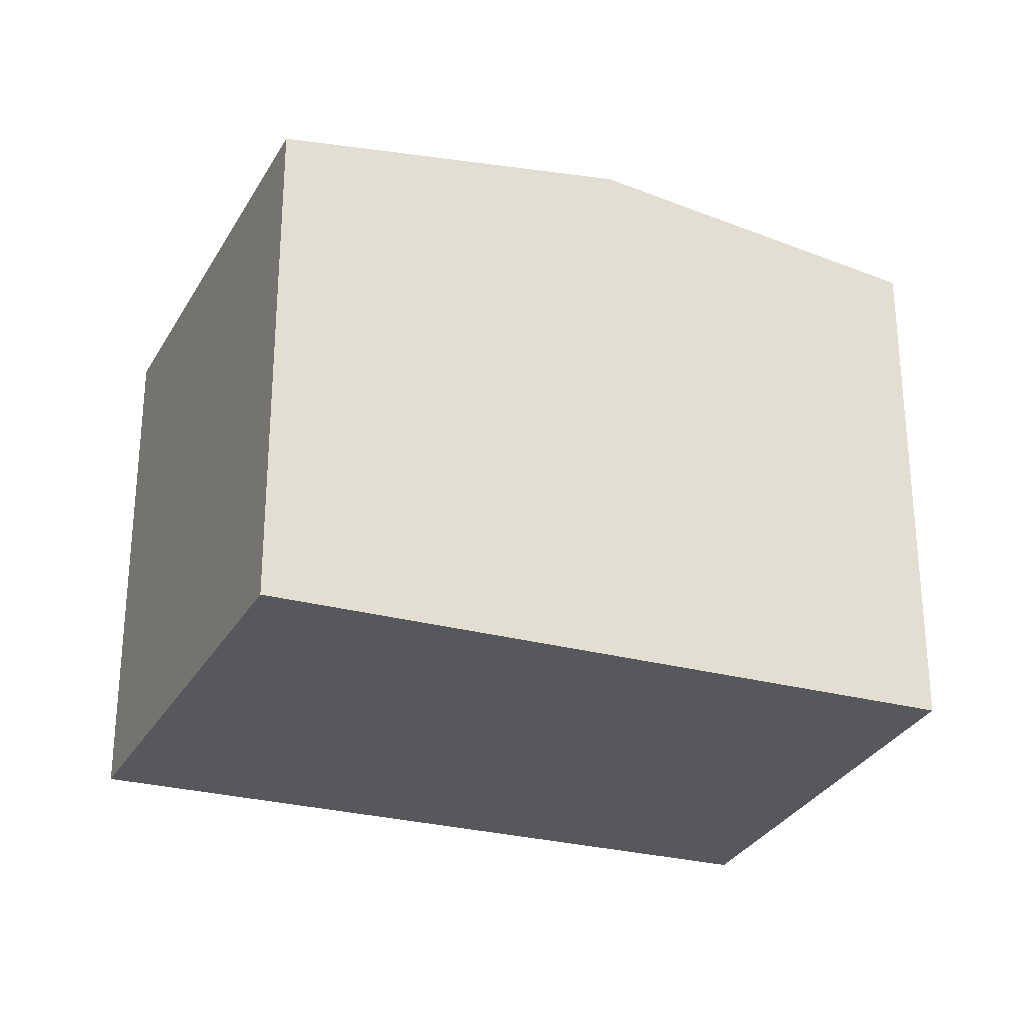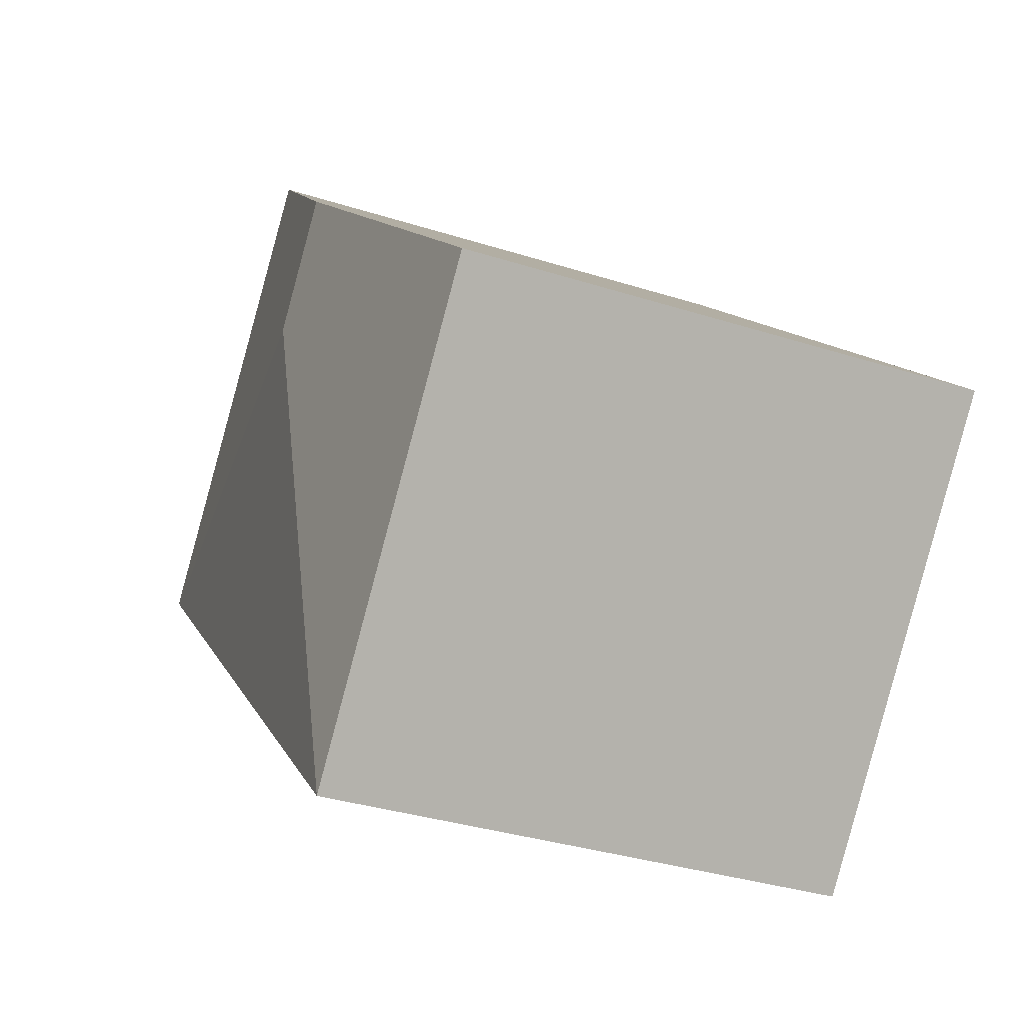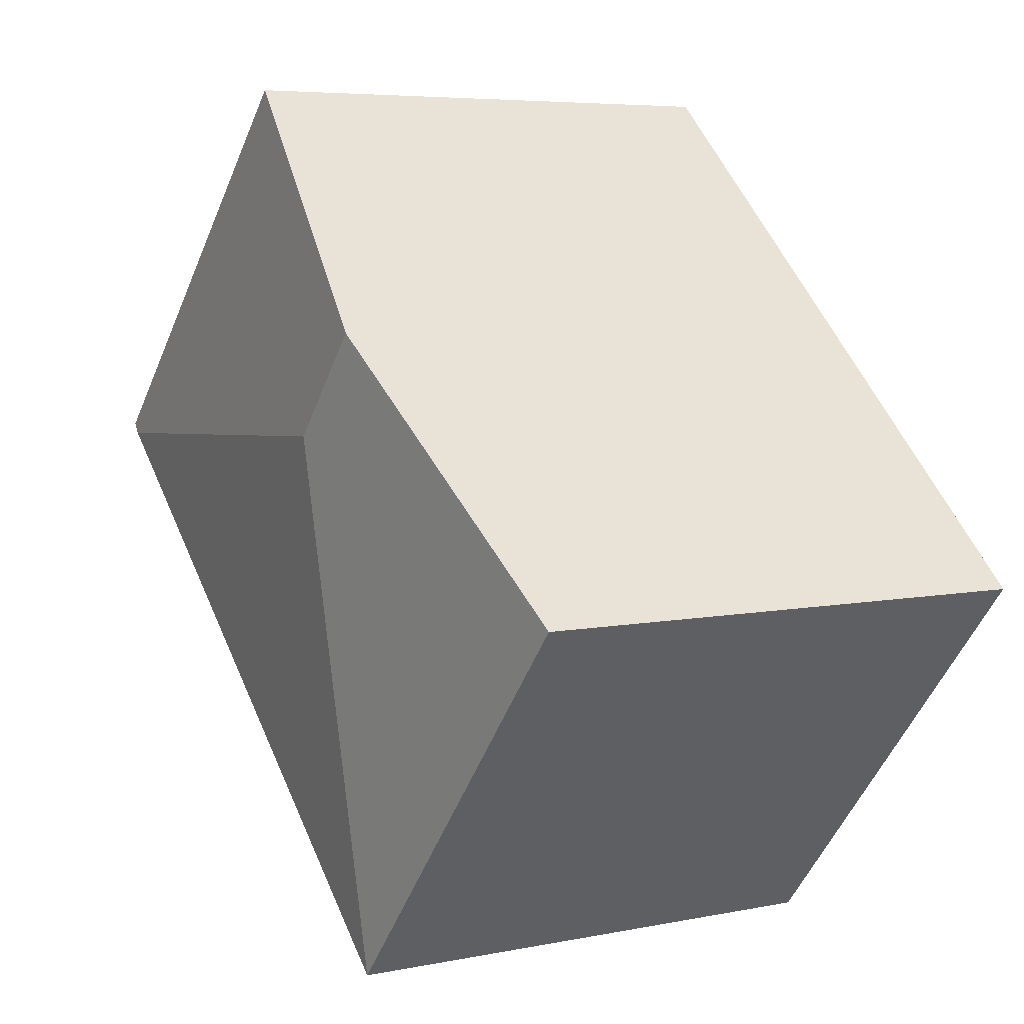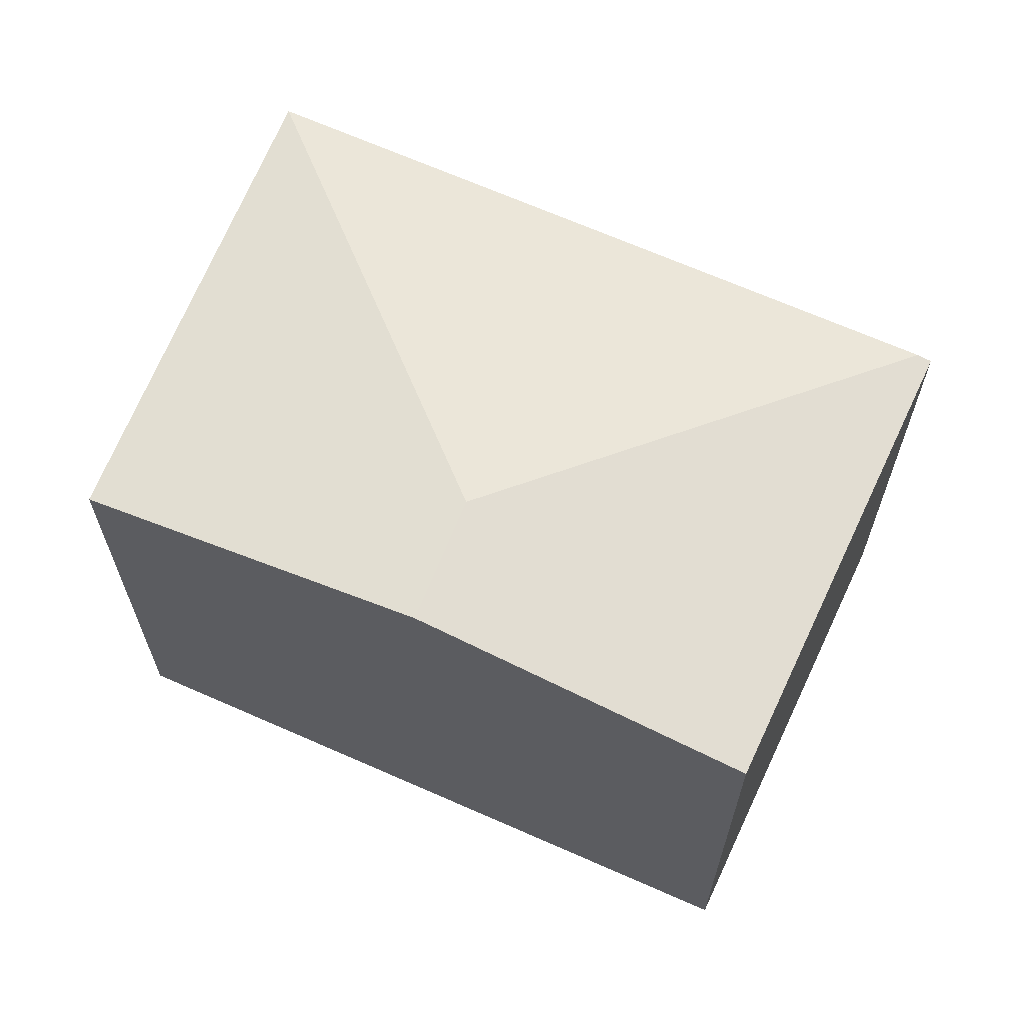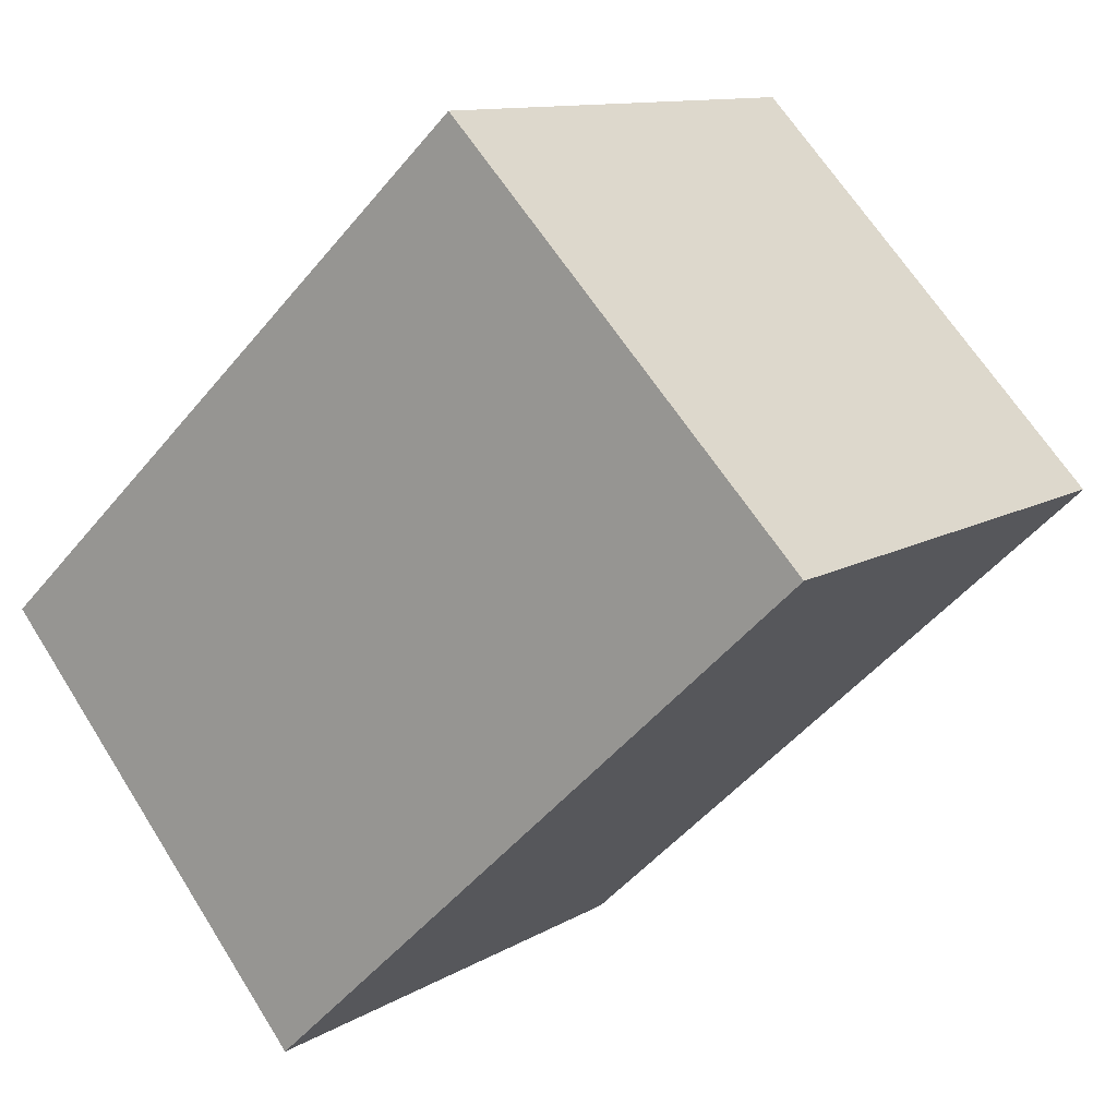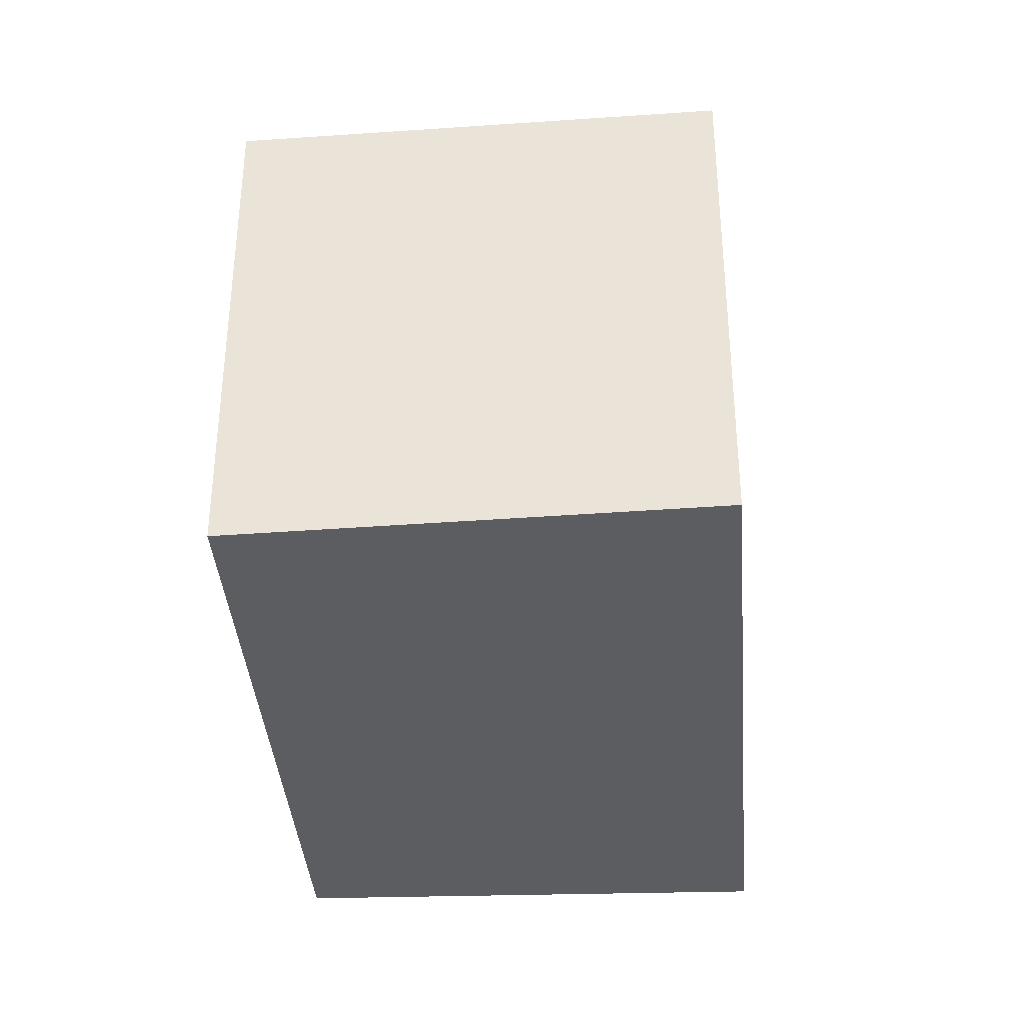
<metadata>
{"format":"obj","ext":"obj","renderer":"f3d","projection":"perspective","resolution":1024,"background":"white","views":[{"elev":-28.3,"azim":-64.9,"up":"+Y"},{"elev":-33.8,"azim":-113.5,"up":"+Z"},{"elev":5.8,"azim":-122.2,"up":"+Z"},{"elev":66.1,"azim":-18.9,"up":"+Y"},{"elev":11.1,"azim":35.0,"up":"+Z"},{"elev":-37.2,"azim":51.5,"up":"+Y"}]}
</metadata>
<code>
v  0.421 4.421 0.391
v  2.698 4.343 -3.162
v  0 4.343 2.659e-16
v  2.226 4.757 2.066
v  2.942 4.757 1.228
v  4.353 4.361 4.04
v  6.968 4.329 1.339
v  7.13 4.343 0.995
v  7.22 4.326 1.079
v  7.203 4.329 1.063
v  2.968 4.343 -2.909
v  2.698 1.936e-16 -3.162
v  0 0 0
v  2.226 -1.265e-16 2.066
v  4.353 -2.474e-16 4.04
v  0.421 -2.394e-17 0.391
v  7.22 -6.607e-17 1.079
v  6.968 -8.199e-17 1.339
v  7.203 -6.509e-17 1.063
v  2.968 1.781e-16 -2.909
v  7.13 -6.093e-17 0.995
g defaultobject
f 1 2 3
f 2 1 4
f 2 4 5
f 6 5 4
f 5 6 7
f 5 7 8
f 8 7 9
f 8 9 10
f 11 5 8
f 5 11 2
f 12 3 2
f 3 12 13
f 13 1 3
f 1 13 4
f 4 13 6
f 6 13 14
f 6 14 15
f 14 13 16
f 15 7 6
f 7 15 9
f 9 15 17
f 17 15 18
f 10 11 8
f 11 10 9
f 11 9 17
f 11 17 2
f 2 17 19
f 2 19 20
f 2 20 12
f 20 19 21
f 18 19 17
f 19 18 21
f 21 18 20
f 20 18 15
f 20 15 14
f 20 14 12
f 12 14 16
f 12 16 13

</code>
